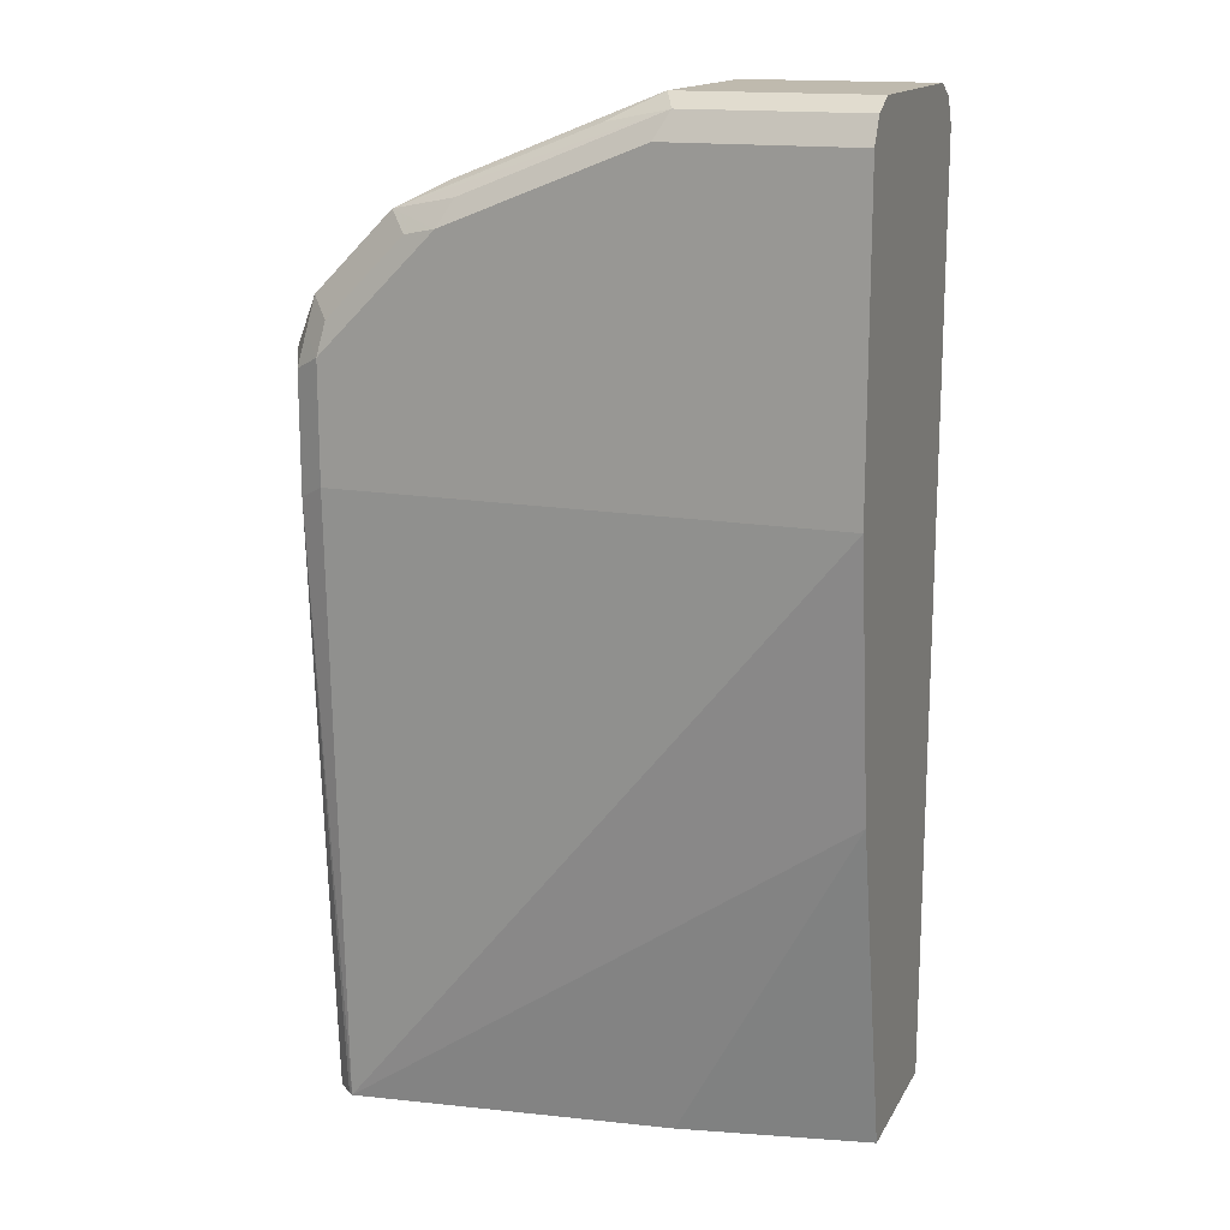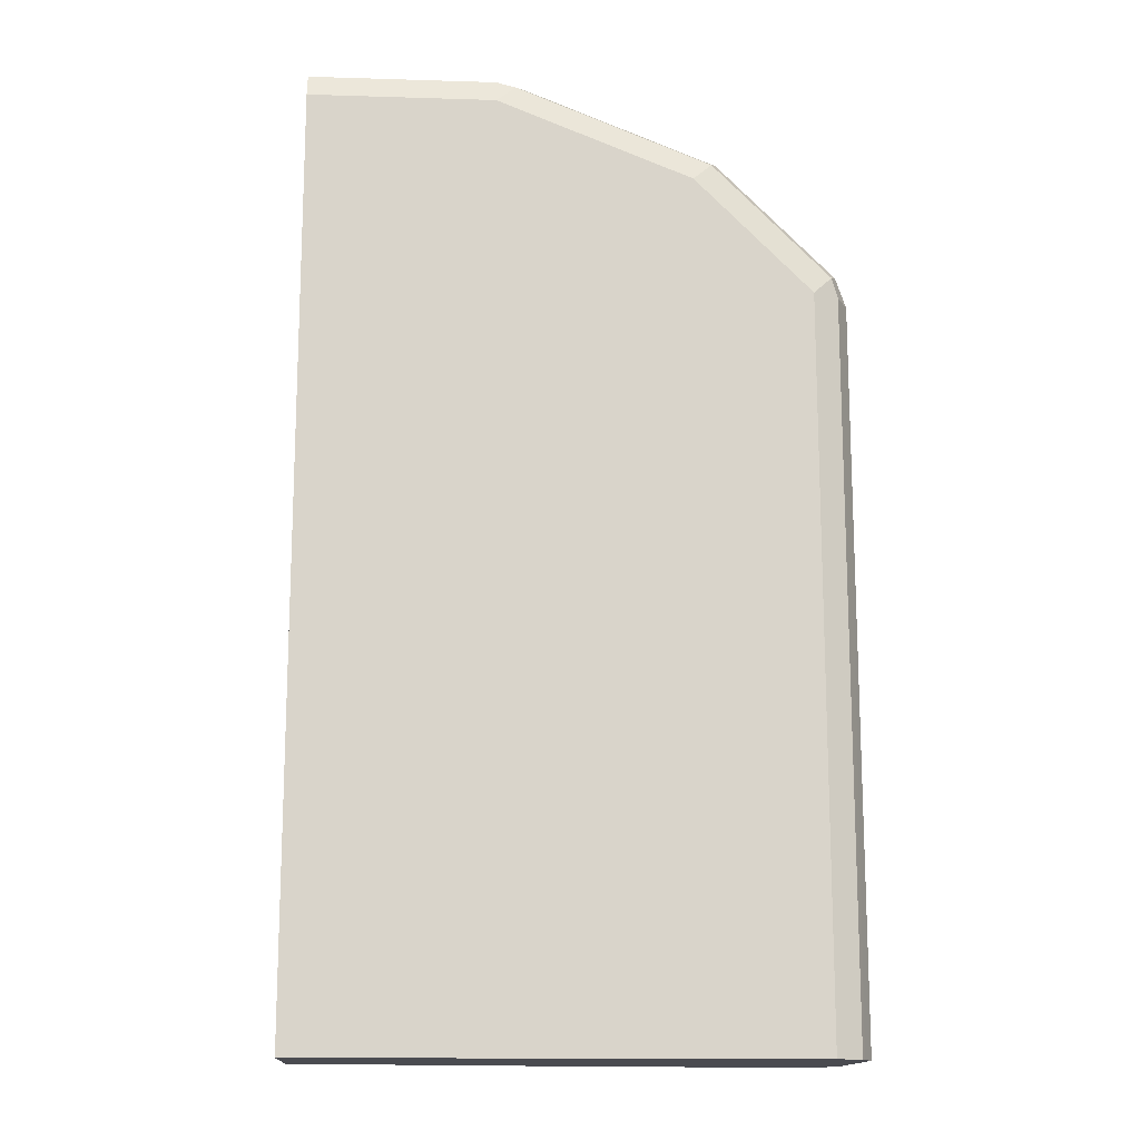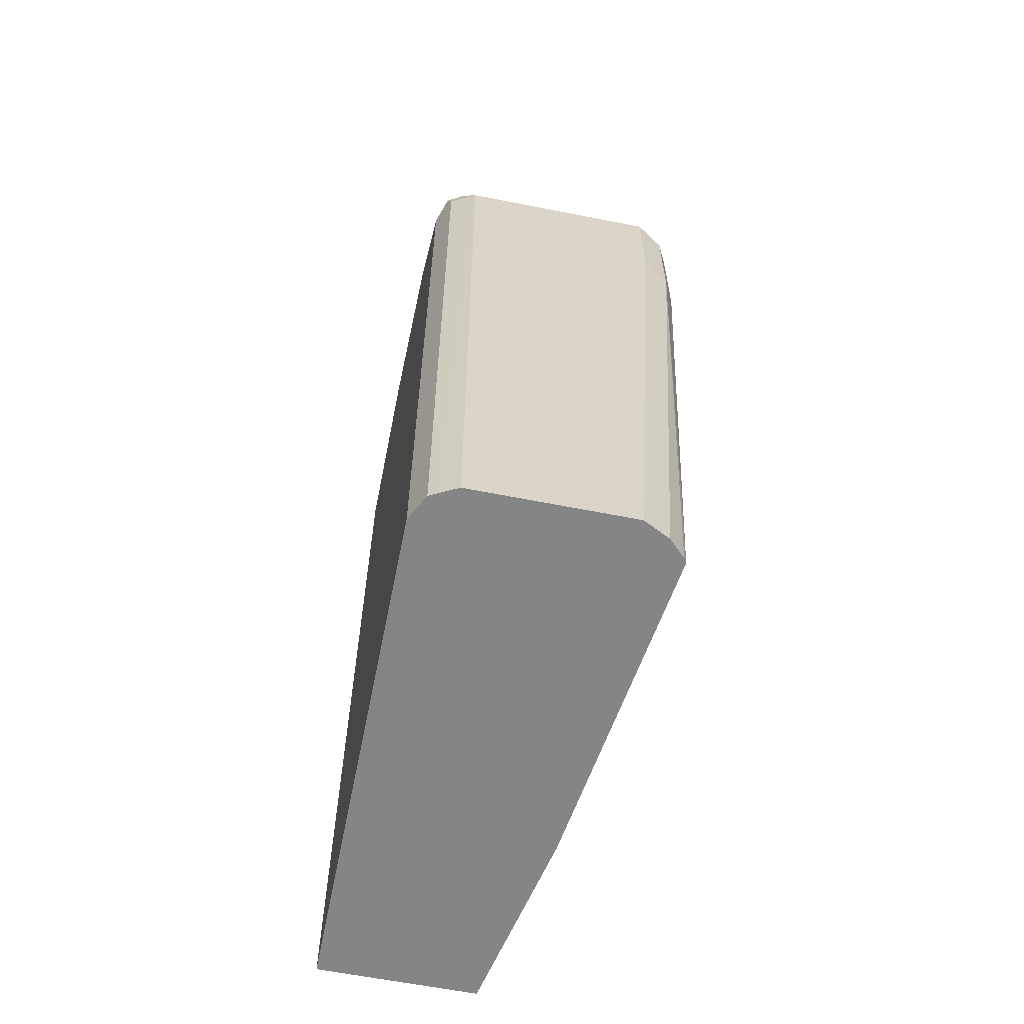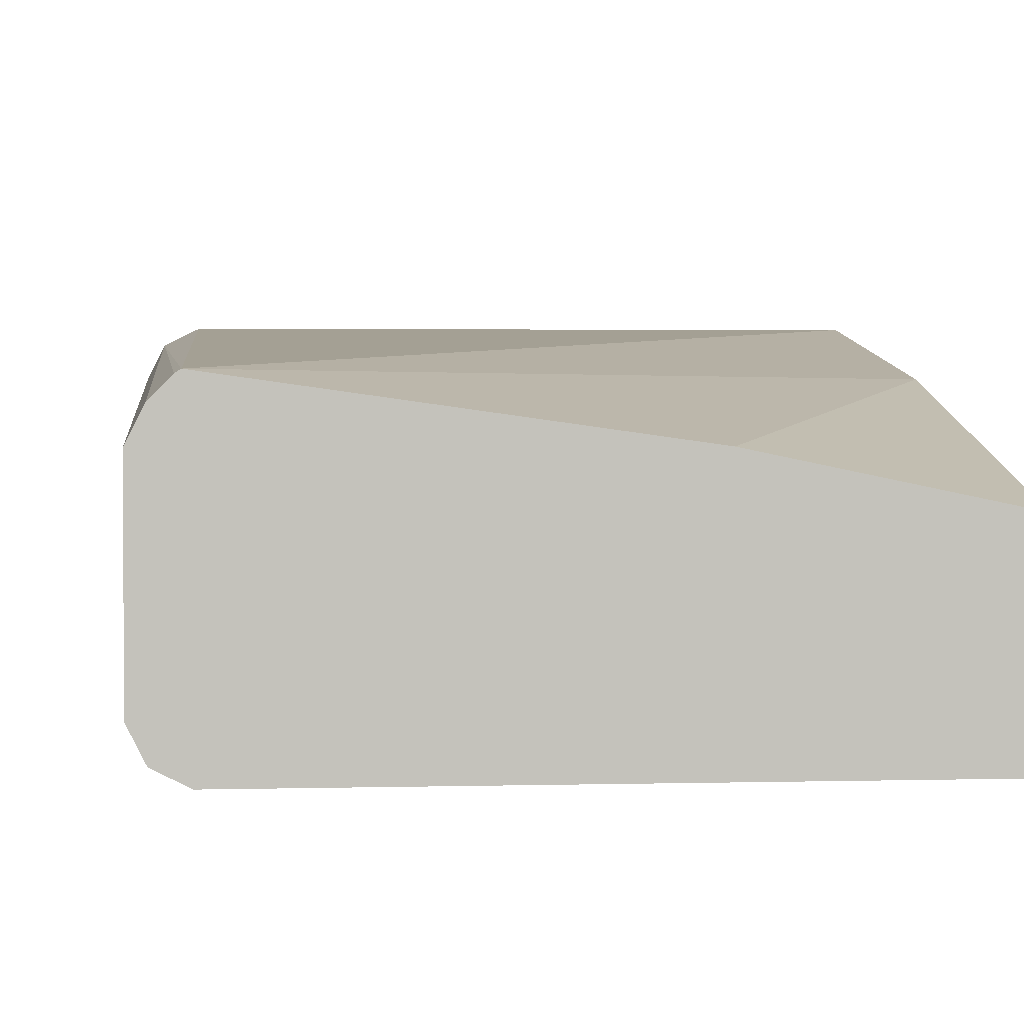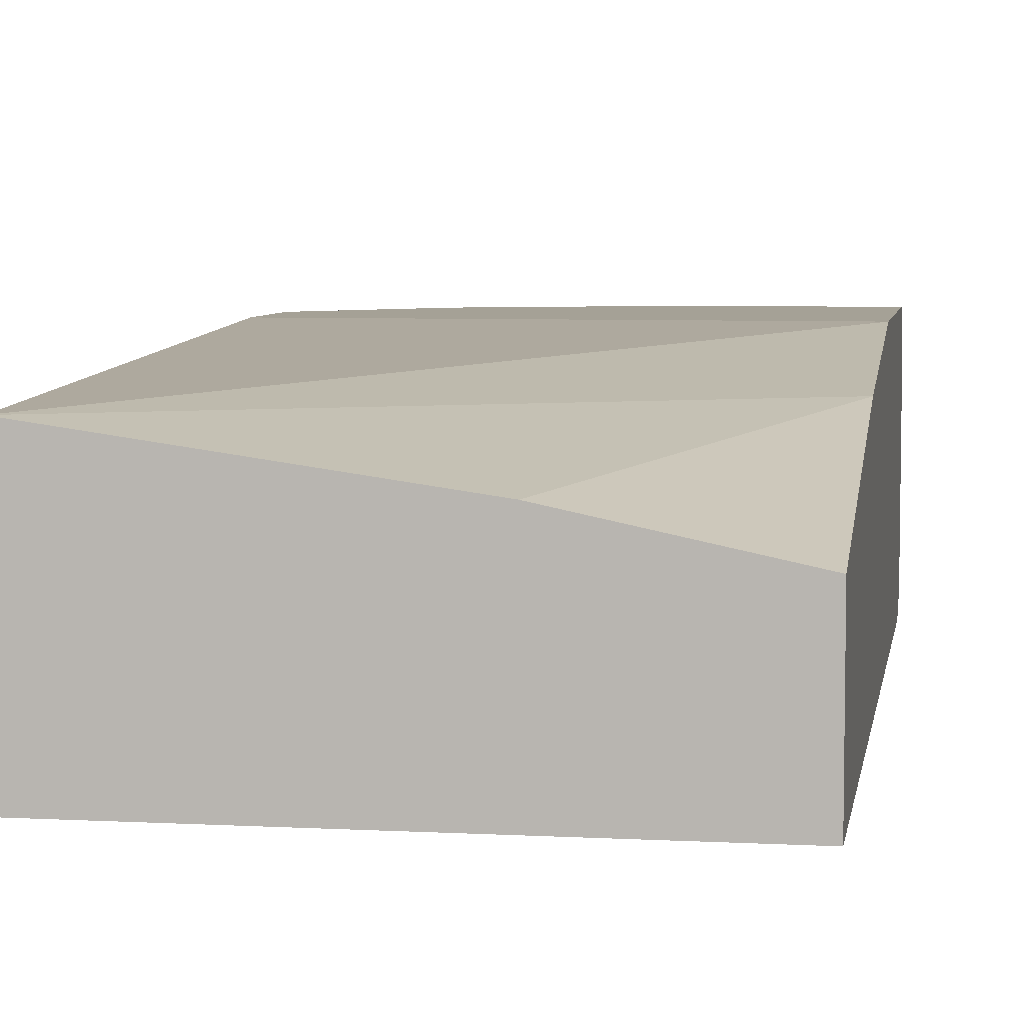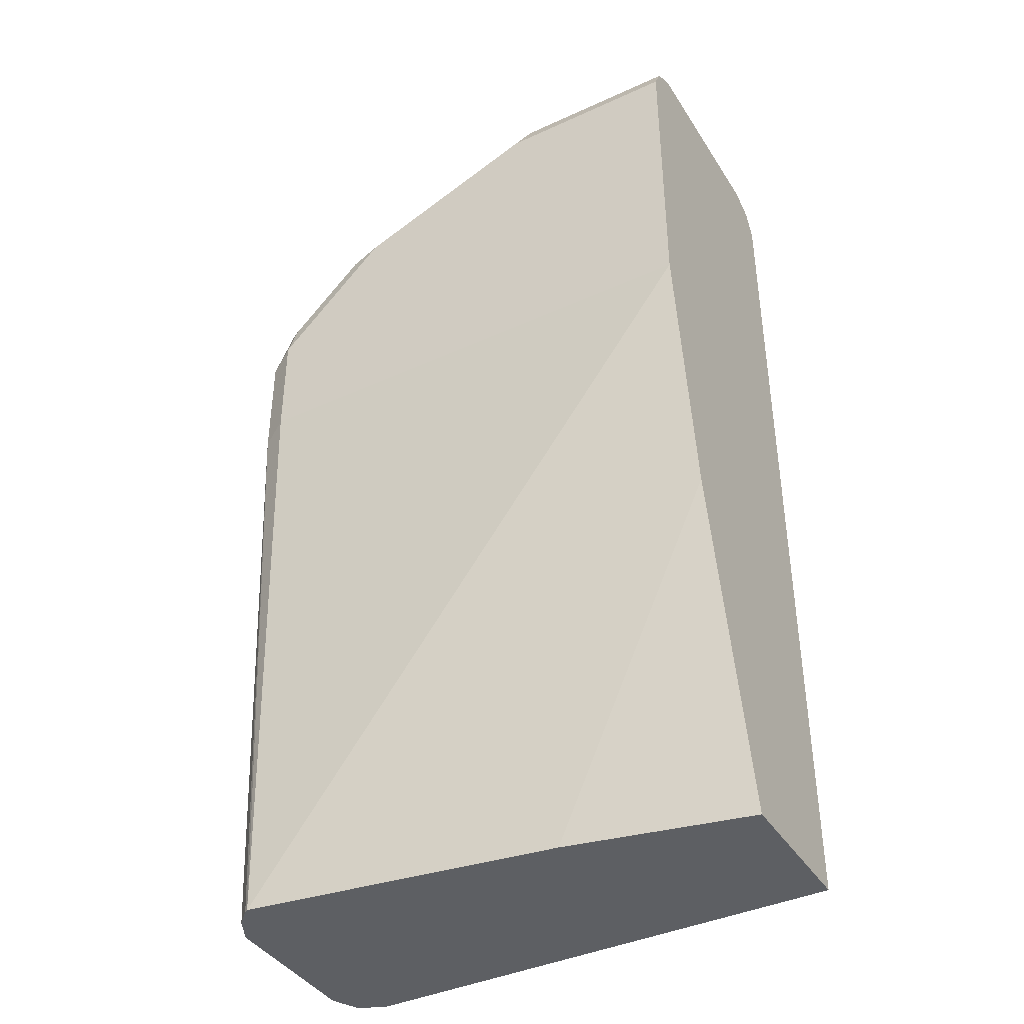
<metadata>
{"format":"obj","ext":"obj","renderer":"f3d","projection":"perspective","resolution":1024,"background":"white","views":[{"elev":15.6,"azim":-159.6,"up":"+Z"},{"elev":-14.6,"azim":-3.8,"up":"+Z"},{"elev":-61.7,"azim":78.6,"up":"+Z"},{"elev":2.5,"azim":174.4,"up":"+Y"},{"elev":6.0,"azim":-170.8,"up":"+Y"},{"elev":-40.3,"azim":-150.6,"up":"+Z"}]}
</metadata>
<code>
v 0.2345 -0.5025 0.6197
v 0.2261 -0.4941 0.6281
v 0.2233 -0.4969 0.6421
v 0.2345 -0.5863 0.6197
v 0.2345 -0.5025 0.5695
v 0.2289 -0.4914 0.6142
v 0.215 -0.4886 0.6337
v 0.2177 -0.4858 0.6197
v 0.2233 -0.5807 0.6421
v 0.1898 -0.4969 0.6756
v 0.2289 -0.5918 0.6309
v 0.2261 -0.5988 0.6281
v 0.2289 -0.5974 0.6197
v 0.2303 -0.5946 0.3058
v 0.2345 -0.5863 0.3058
v 0.2289 -0.4914 0.5639
v 0.2345 -0.5193 0.3058
v 0.1815 -0.4886 0.6672
v 0.2177 -0.4858 0.5695
v 0.1675 -0.4858 0.67
v 0.1898 -0.5807 0.6756
v 0.1619 -0.4914 0.6812
v 0.07818 -0.4914 0.7147
v 0.1061 -0.4969 0.7091
v 0.08377 -0.5025 0.7203
v 0.1675 -0.5025 0.6868
v 0.1787 -0.5918 0.6812
v 0.2094 -0.5988 0.6449
v 0.2177 -0.603 0.6197
v 0.2177 -0.603 0.3058
v 0.2206 -0.6016 0.3058
v 0.2289 -0.5974 0.3058
v 0.2289 -0.5081 0.3058
v 0.222 -0.5012 0.3058
v 0.2202 -0.5 0.3058
v 0.003614 -0.4858 0.5695
v 0.08377 -0.4858 0.7035
v 0.1675 -0.5863 0.6868
v 0.003614 -0.4914 0.7147
v 0.08377 -0.5863 0.7203
v 0.003614 -0.5025 0.7203
v 0.1759 -0.5988 0.6784
v 0.09493 -0.5918 0.7147
v 0.1675 -0.603 0.67
v 0.003614 -0.603 0.3058
v 0.08377 -0.5193 0.3058
v 0.003614 -0.5025 0.4523
v 0.003614 -0.4858 0.7035
v 0.003614 -0.5863 0.7203
v 0.08377 -0.5974 0.7147
v 0.09213 -0.5988 0.7119
v 0.08377 -0.603 0.7035
v 0.003614 -0.536 0.3058
v 0.003614 -0.603 0.7035
v 0.003614 -0.5974 0.7147
f 23 39 41
f 25 49 40
f 27 38 40
f 25 38 26
f 25 40 38
f 23 48 39
f 23 37 48
f 23 25 24
f 23 41 25
f 27 42 28
f 25 41 49
f 16 34 35
f 20 23 22
f 20 37 23
f 19 35 36
f 16 35 19
f 16 33 34
f 16 17 33
f 14 17 15
f 14 33 17
f 14 34 33
f 27 40 43
f 14 35 34
f 21 38 27
f 27 43 42
f 36 39 48
f 29 44 52
f 14 46 35
f 50 52 51
f 50 54 52
f 50 55 54
f 46 53 47
f 43 50 51
f 42 52 44
f 42 51 52
f 42 43 51
f 40 50 43
f 40 55 50
f 28 42 44
f 40 49 55
f 36 49 41
f 36 55 49
f 36 54 55
f 36 45 54
f 36 53 45
f 36 47 53
f 35 47 36
f 35 46 47
f 29 45 30
f 29 54 45
f 29 52 54
f 36 41 39
f 14 53 46
f 12 30 31
f 14 30 45
f 6 16 19
f 5 17 16
f 4 14 15
f 4 13 14
f 4 12 13
f 4 11 12
f 4 9 11
f 3 21 9
f 3 10 21
f 3 18 10
f 3 7 18
f 2 8 7
f 2 6 8
f 2 7 3
f 1 6 2
f 1 16 6
f 1 5 16
f 1 17 5
f 1 15 17
f 1 4 15
f 14 45 53
f 1 3 9
f 1 2 3
f 6 19 8
f 7 8 20
f 1 9 4
f 8 19 36
f 7 20 18
f 14 31 30
f 13 32 14
f 12 32 13
f 12 31 32
f 12 29 30
f 12 44 29
f 12 28 44
f 11 28 12
f 11 27 28
f 11 21 27
f 14 32 31
f 10 26 38
f 10 38 21
f 8 48 37
f 8 37 20
f 9 21 11
f 10 18 20
f 8 36 48
f 10 20 22
f 10 22 23
f 10 23 24
f 10 24 25
f 10 25 26

</code>
